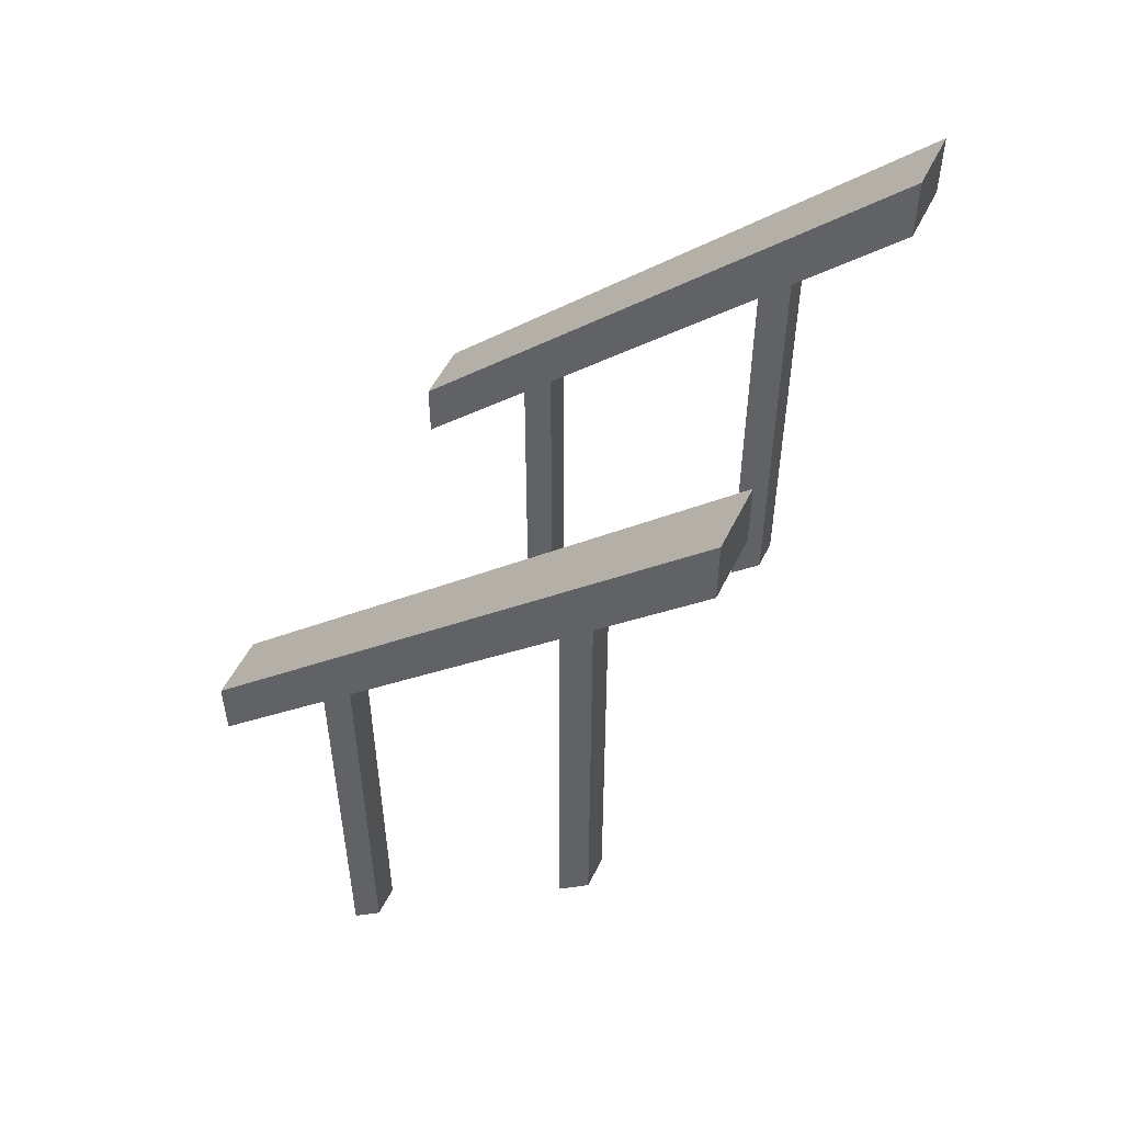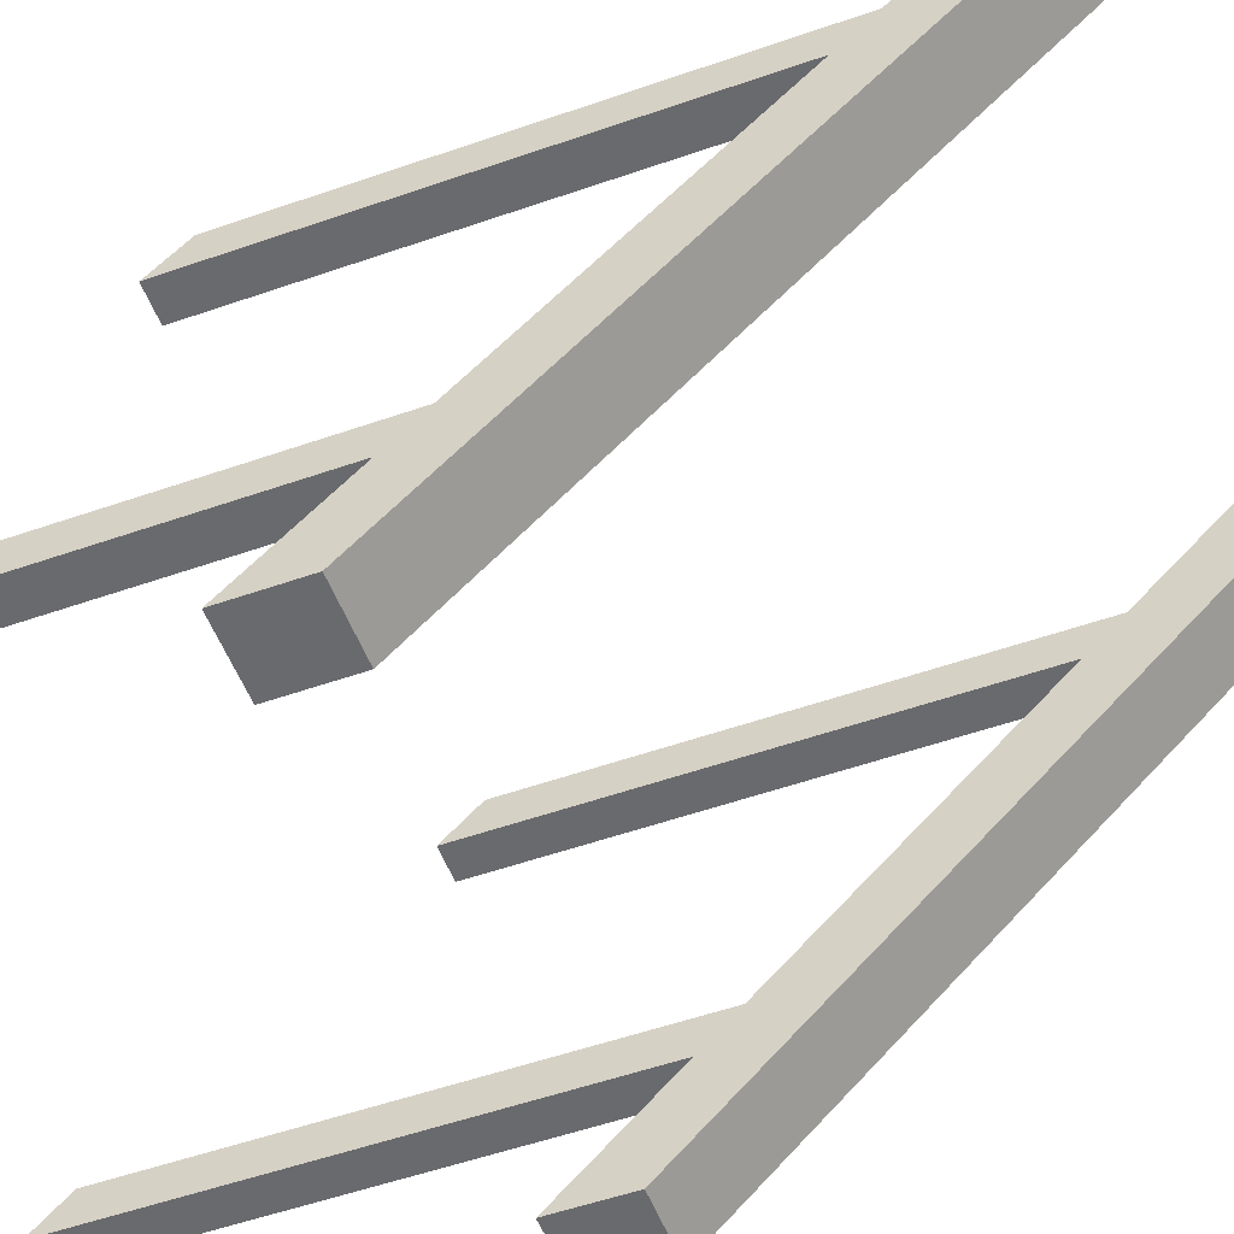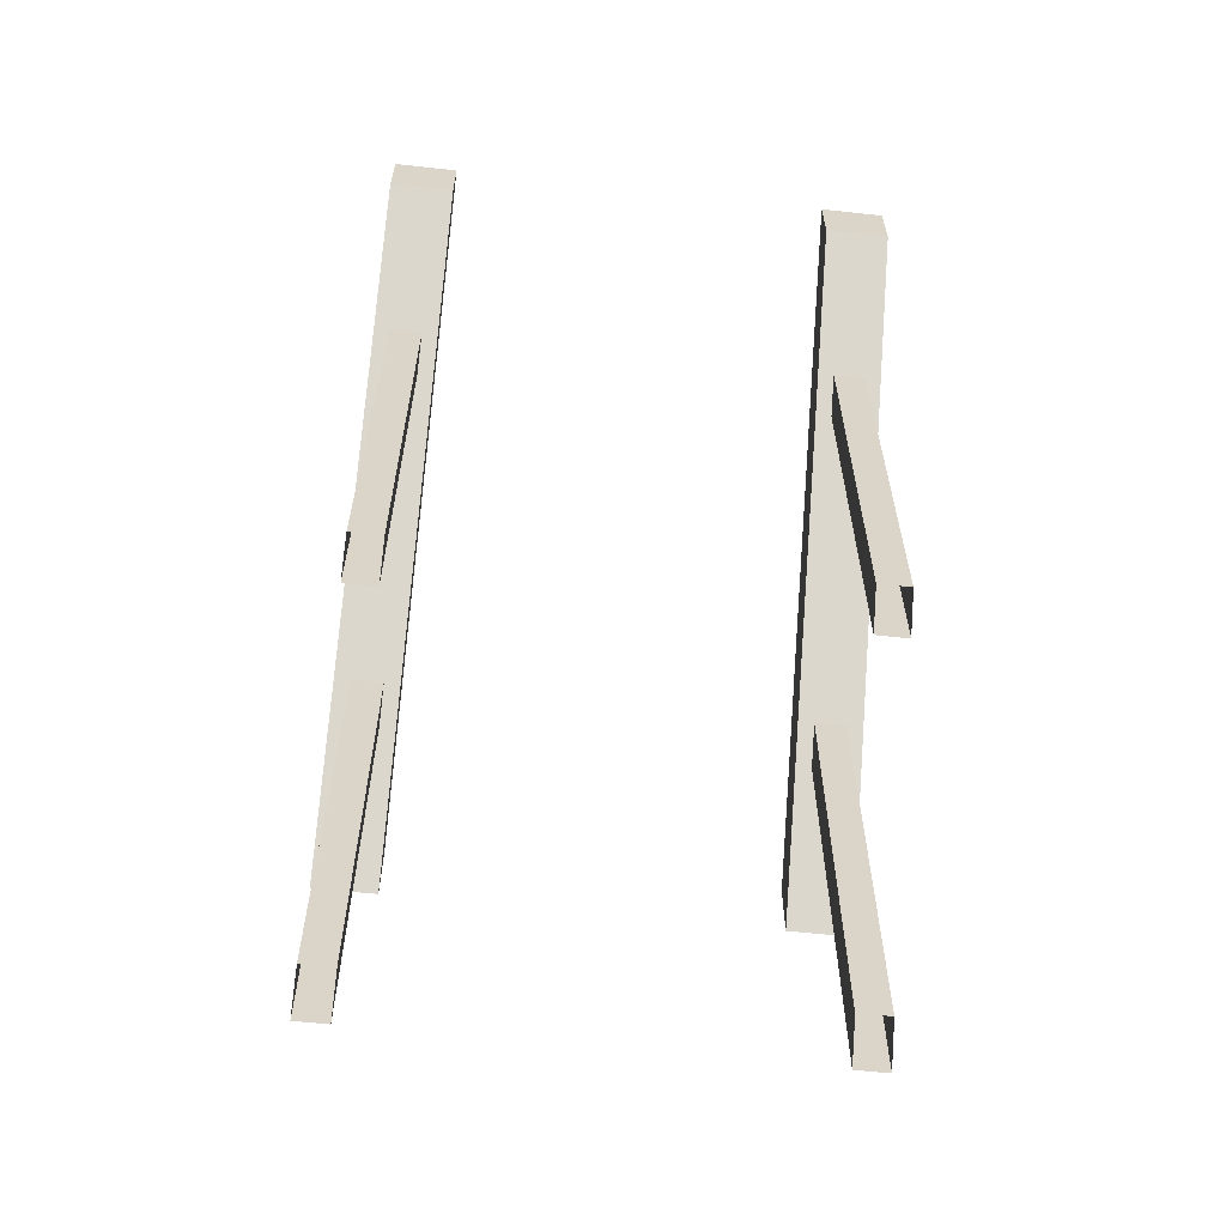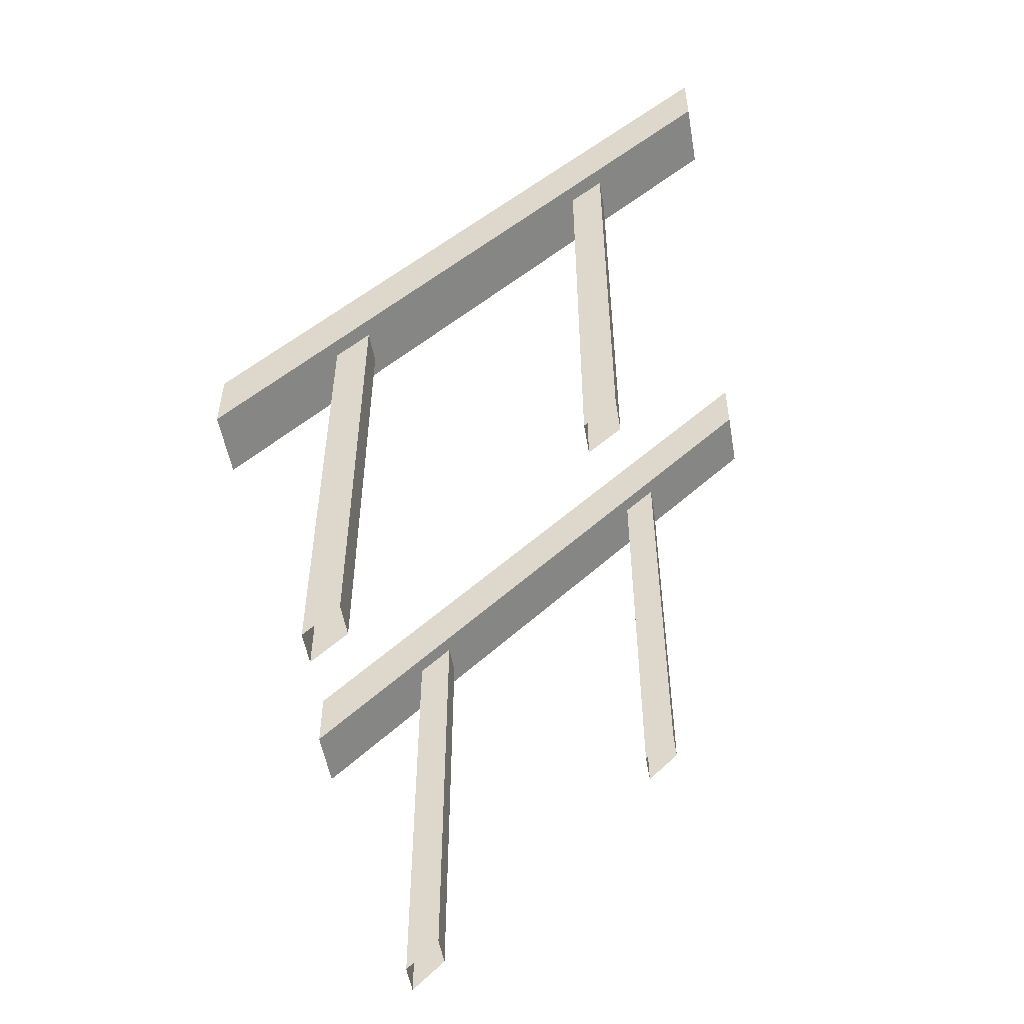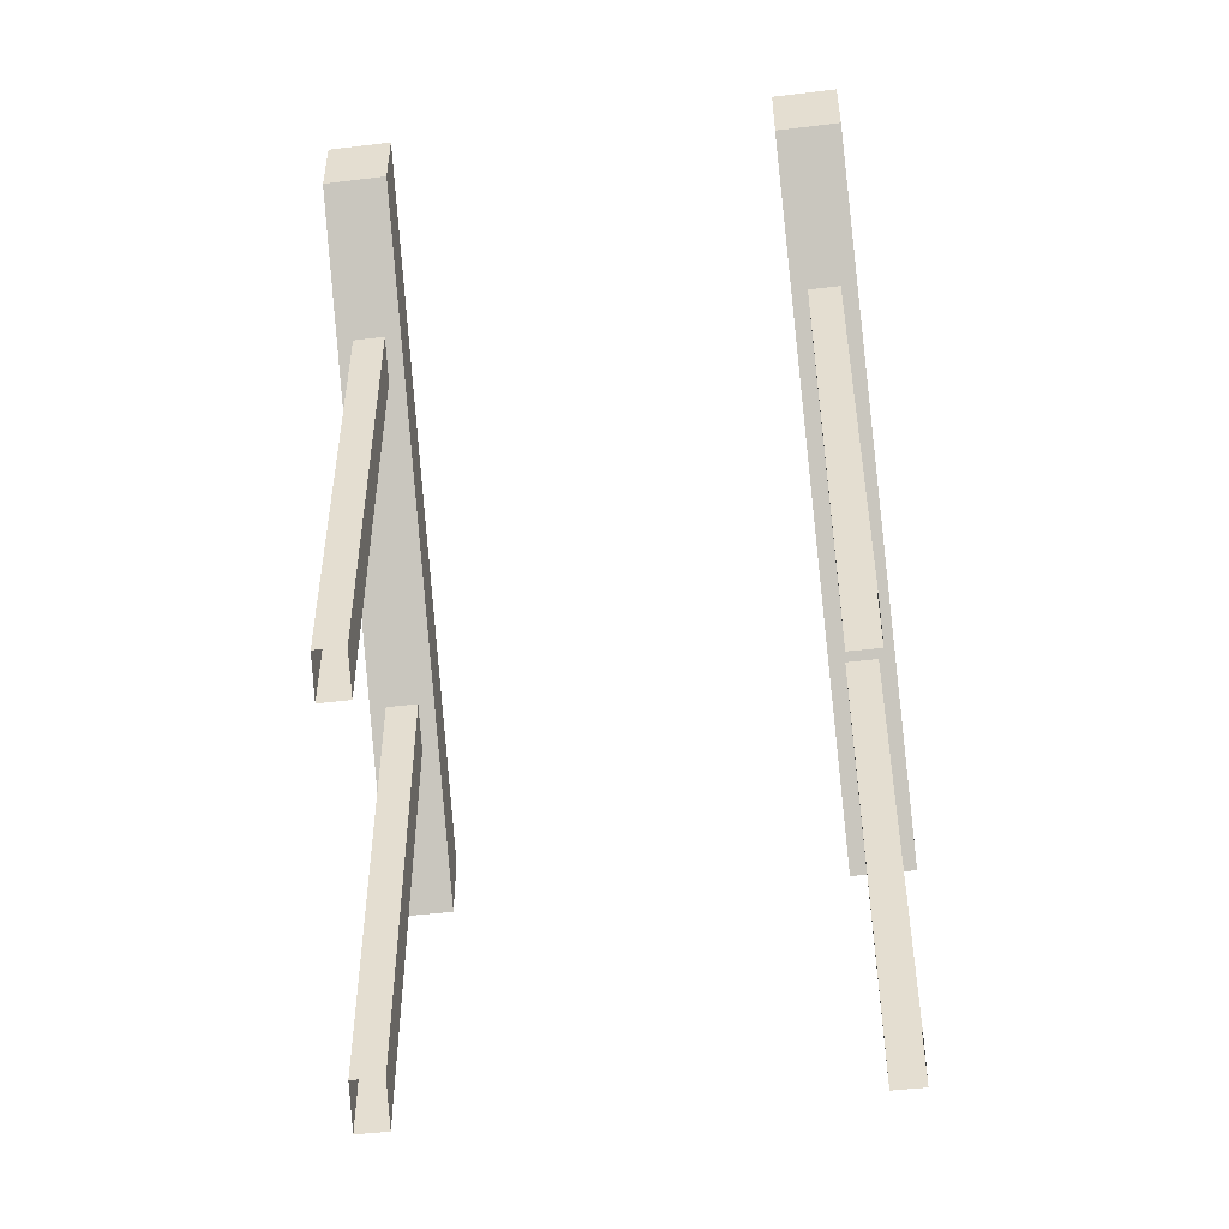
<metadata>
{"format":"obj","ext":"obj","renderer":"f3d","projection":"perspective","resolution":1024,"background":"white","views":[{"elev":52.1,"azim":-64.5,"up":"+Y"},{"elev":-53.1,"azim":110.6,"up":"+Z"},{"elev":-61.3,"azim":-6.3,"up":"+Y"},{"elev":-52.8,"azim":-80.1,"up":"+Y"},{"elev":-48.0,"azim":7.7,"up":"+Y"}]}
</metadata>
<code>
o railing1
v 0.125 1 1
v 0.125 0 0
v 0.125 0.875 1
v 0.125 -0.125 0
v 0 1 1
v 0 0 0
v 0 0.875 1
v 0 -0.125 0
f 4 2 1 3
f 7 5 6 8
f 1 2 6 5
f 4 3 7 8
f 3 1 5 7
f 8 6 2 4
o railing2
v 1 1 1
v 1 0 0
v 1 0.875 1
v 1 -0.125 0
v 0.875 1 1
v 0.875 0 0
v 0.875 0.875 1
v 0.875 -0.125 0
f 12 10 9 11
f 15 13 14 16
f 9 10 14 13
f 12 11 15 16
f 11 9 13 15
f 16 14 10 12
o pole1
v 0.9688 0.6562 0.7812
v 0.9688 0.5938 0.7188
v 0.9688 -0.2188 0.7812
v 0.9688 -0.2812 0.7188
v 0.9062 0.6562 0.7812
v 0.9062 0.5938 0.7188
v 0.9062 -0.2188 0.7812
v 0.9062 -0.2812 0.7188
f 20 18 17 19
f 23 21 22 24
f 19 17 21 23
f 24 22 18 20
o pole2
v 0.09375 0.6562 0.7812
v 0.09375 0.5938 0.7188
v 0.09375 -0.2188 0.7812
v 0.09375 -0.2812 0.7188
v 0.03125 0.6562 0.7812
v 0.03125 0.5938 0.7188
v 0.03125 -0.2188 0.7812
v 0.03125 -0.2812 0.7188
f 28 26 25 27
f 31 29 30 32
f 27 25 29 31
f 32 30 26 28
o pole3
v 0.09375 0.1562 0.2812
v 0.09375 0.09375 0.2188
v 0.09375 -0.7188 0.2812
v 0.09375 -0.7812 0.2188
v 0.03125 0.1562 0.2812
v 0.03125 0.09375 0.2188
v 0.03125 -0.7188 0.2812
v 0.03125 -0.7812 0.2188
f 36 34 33 35
f 39 37 38 40
f 35 33 37 39
f 40 38 34 36
o pole4
v 0.9688 0.1562 0.2812
v 0.9688 0.09375 0.2188
v 0.9688 -0.7188 0.2812
v 0.9688 -0.7812 0.2188
v 0.9062 0.1562 0.2812
v 0.9062 0.09375 0.2188
v 0.9062 -0.7188 0.2812
v 0.9062 -0.7812 0.2188
f 44 42 41 43
f 47 45 46 48
f 43 41 45 47
f 48 46 42 44

</code>
